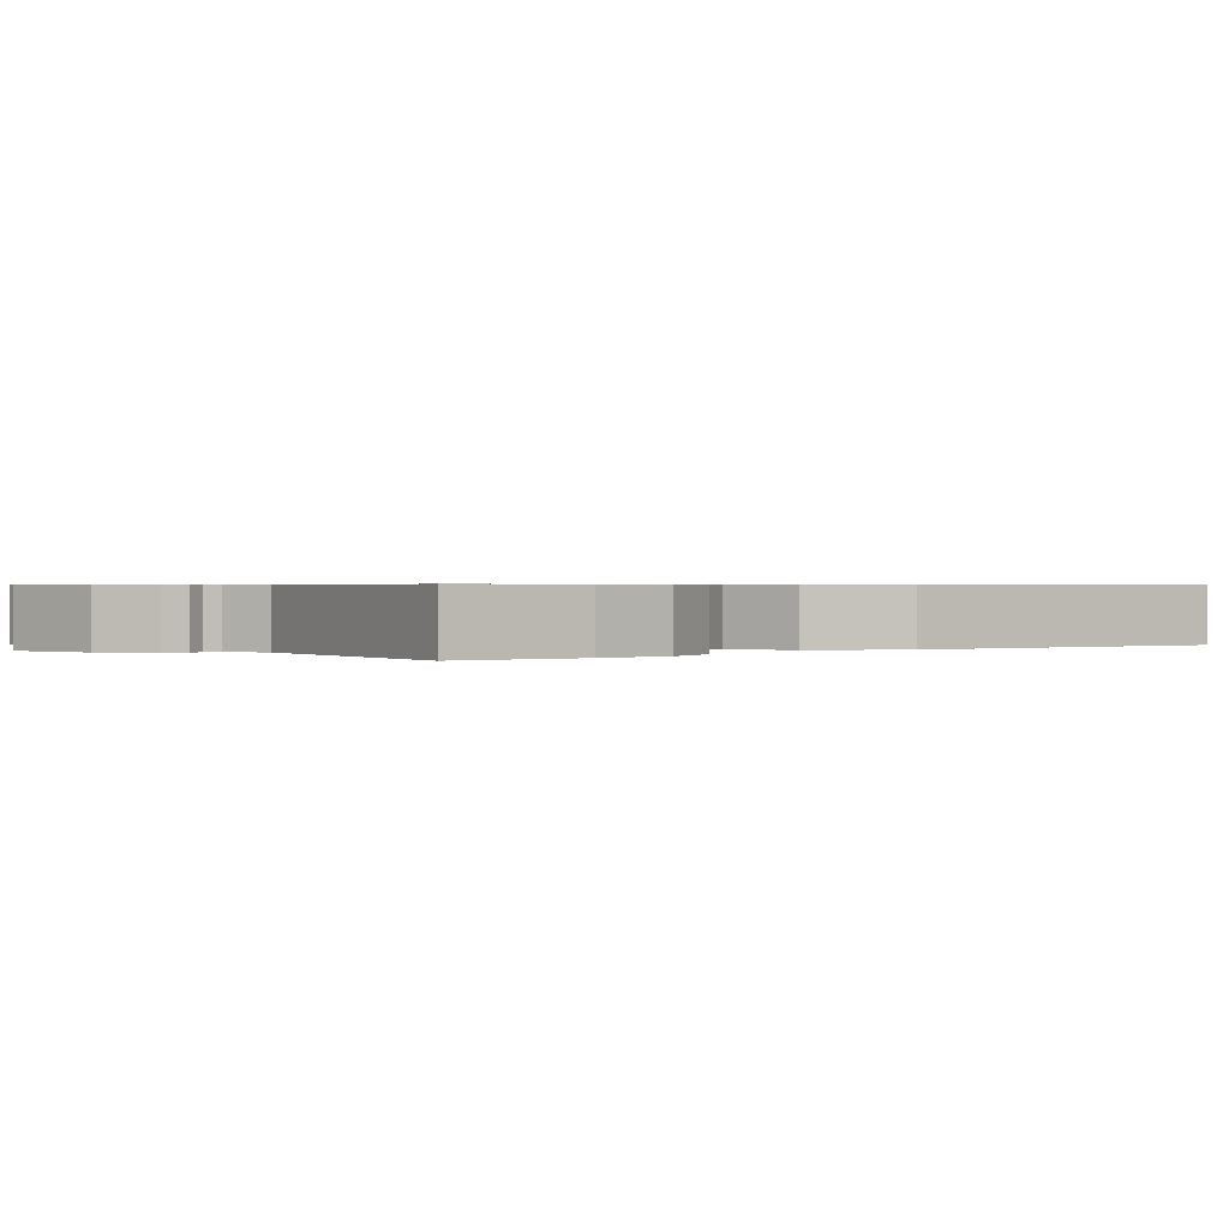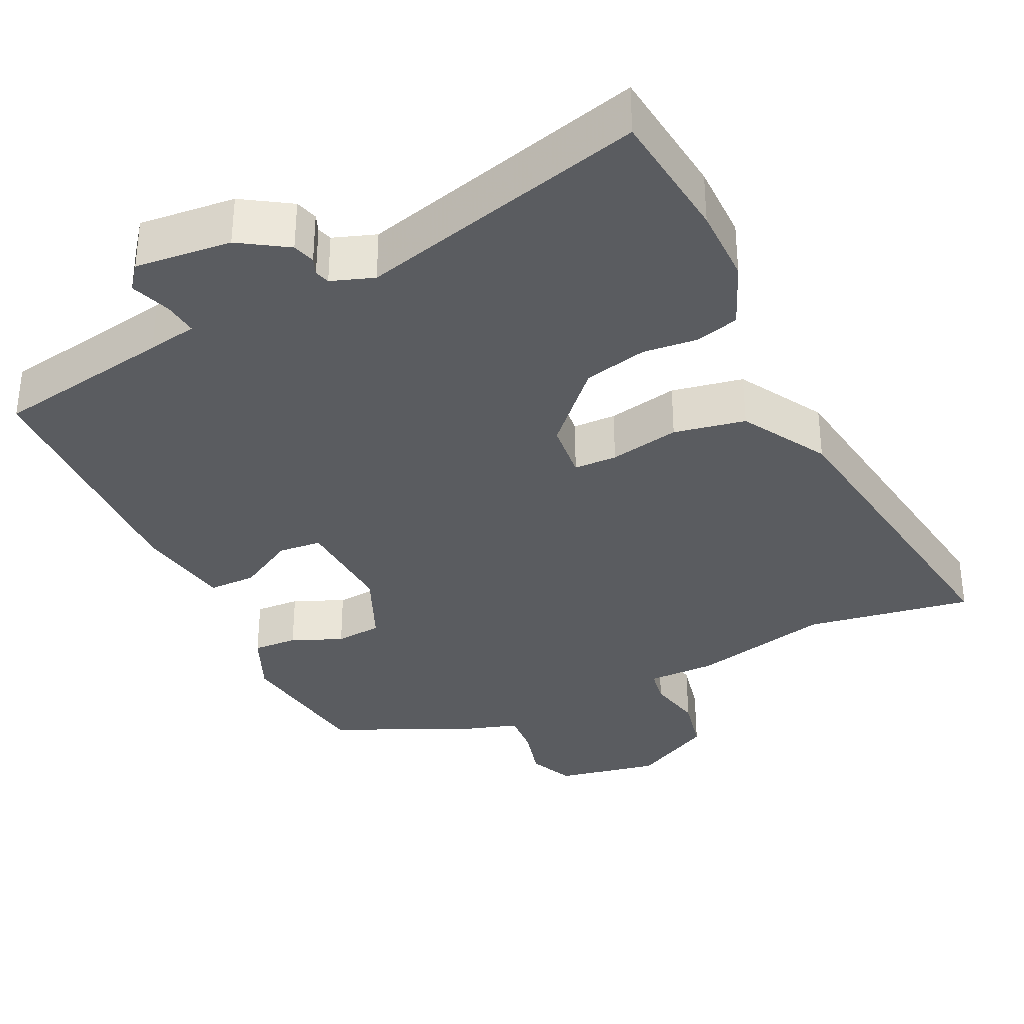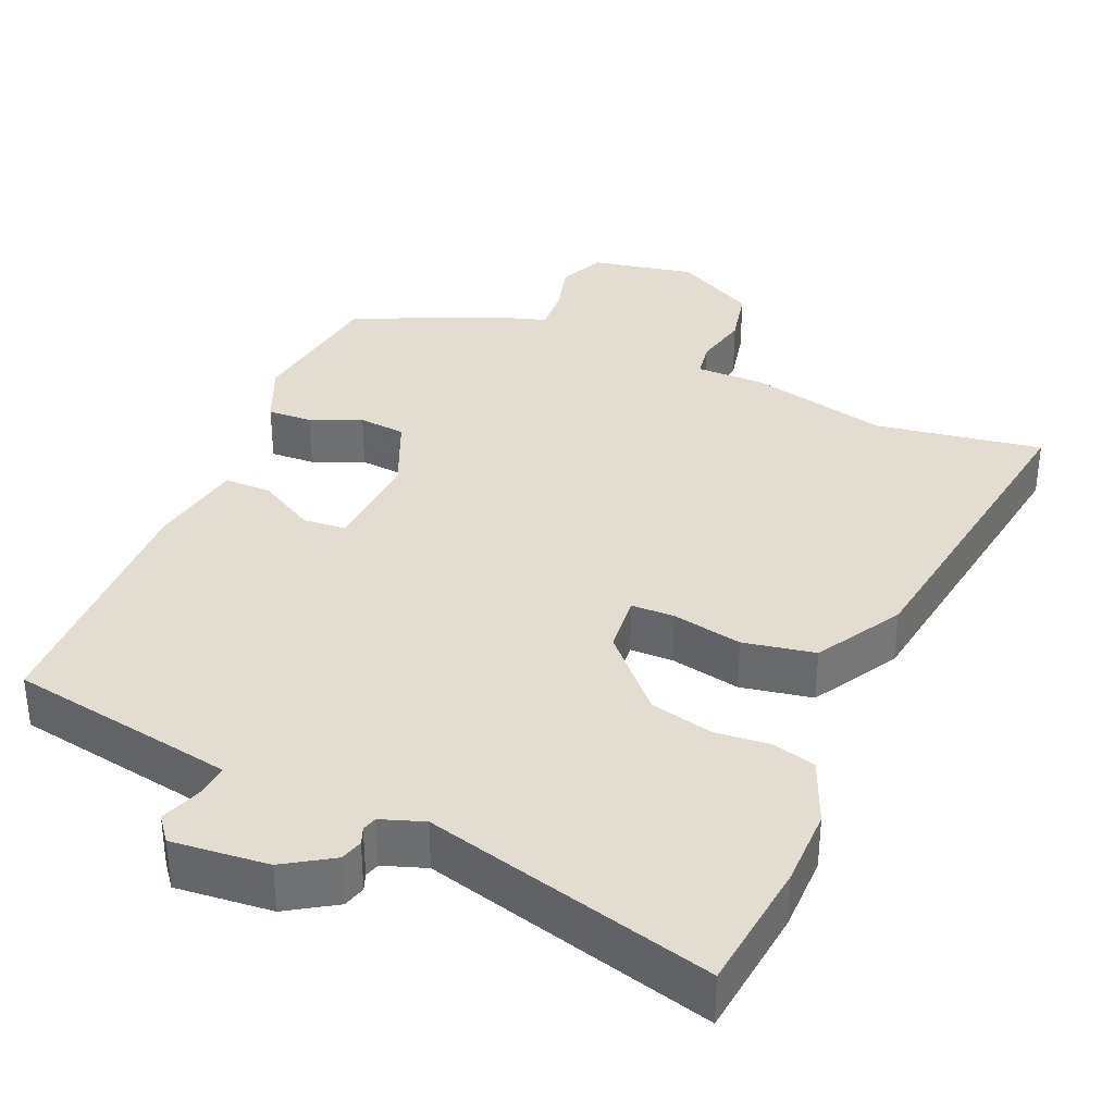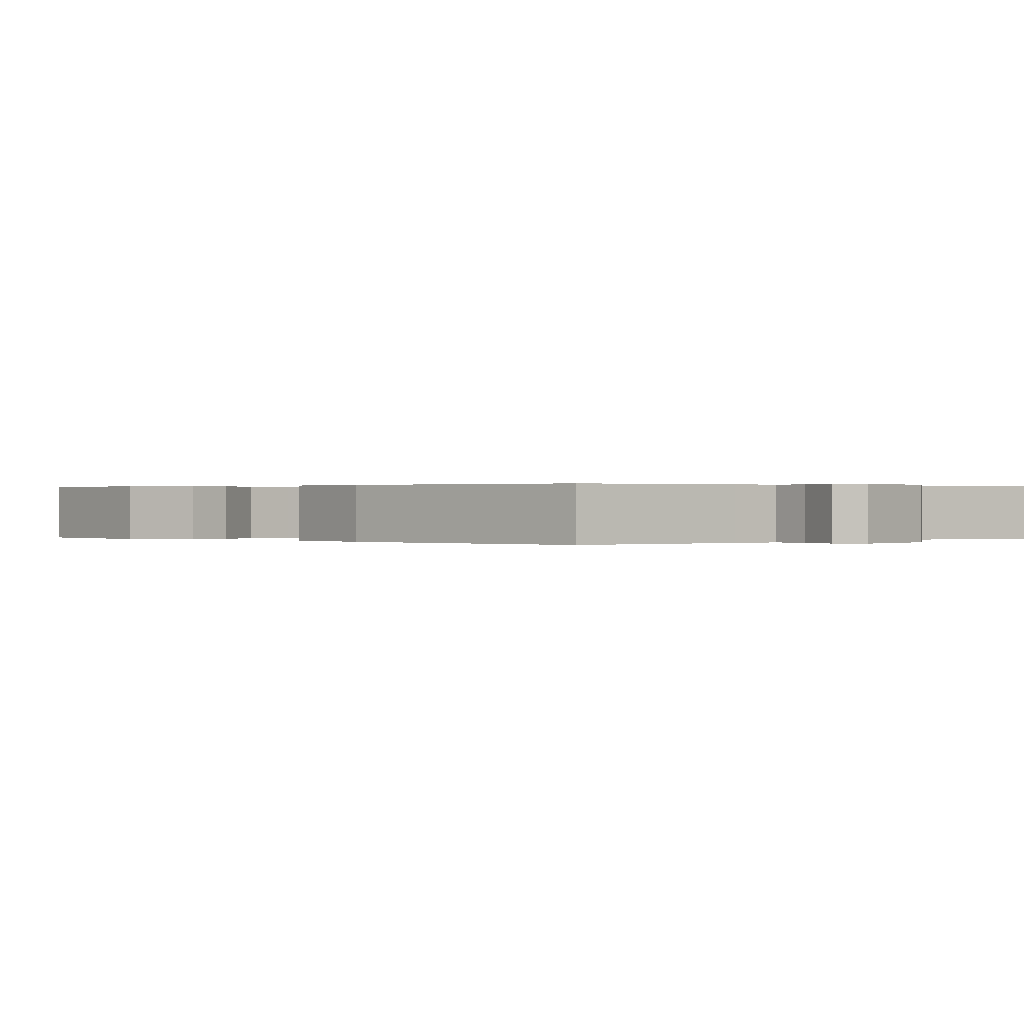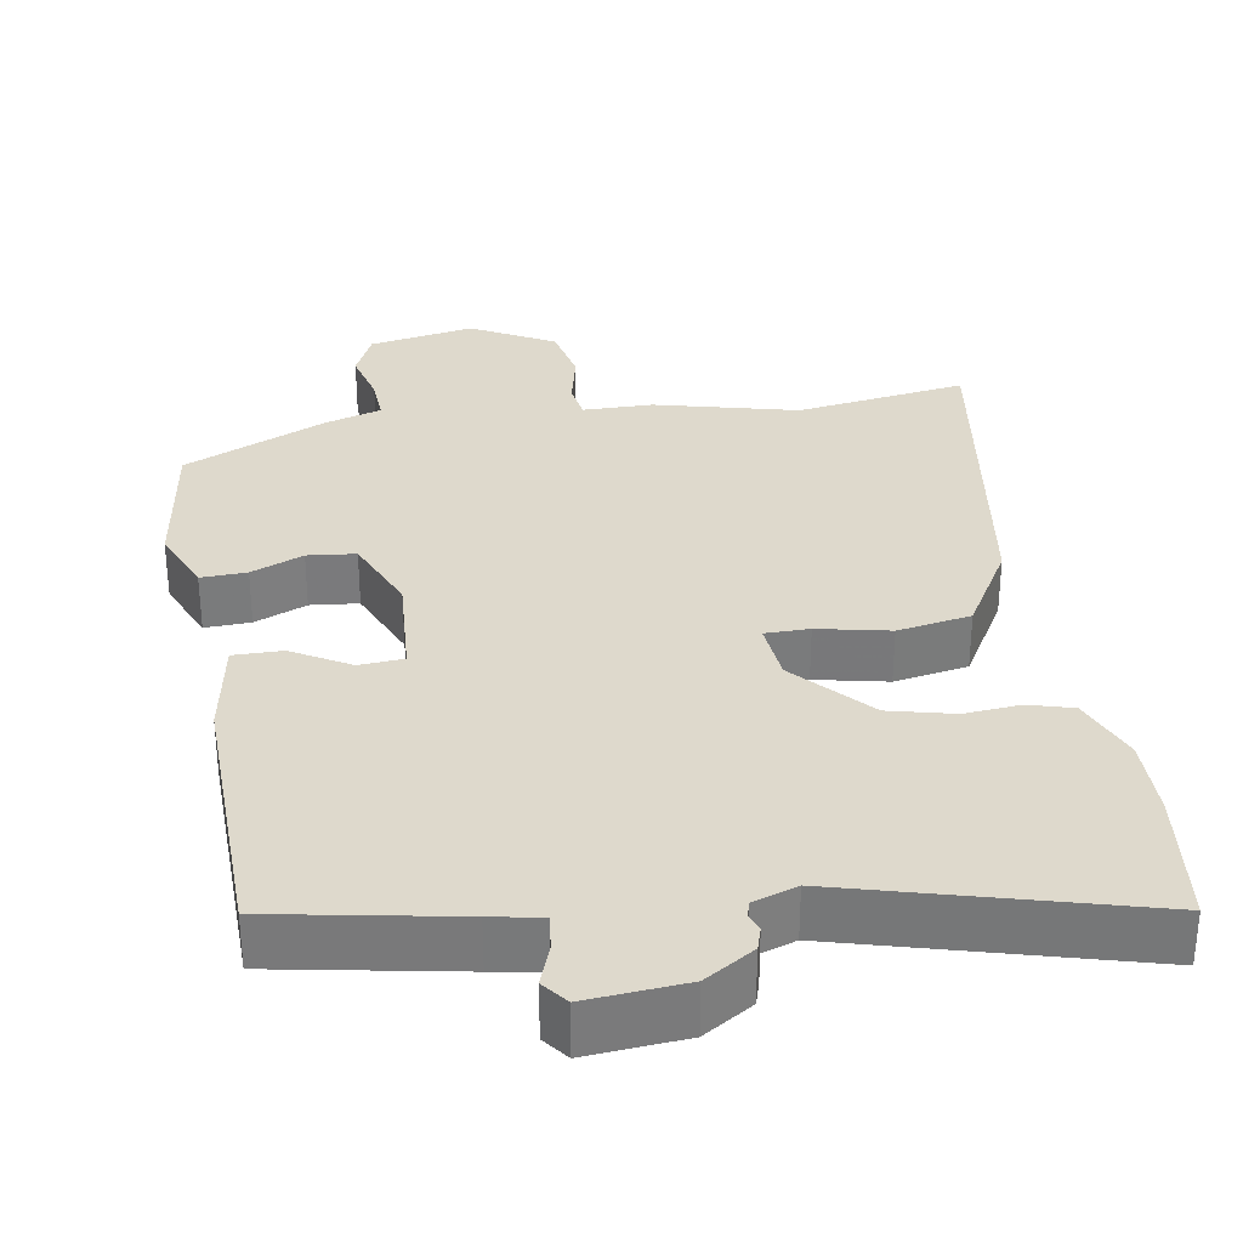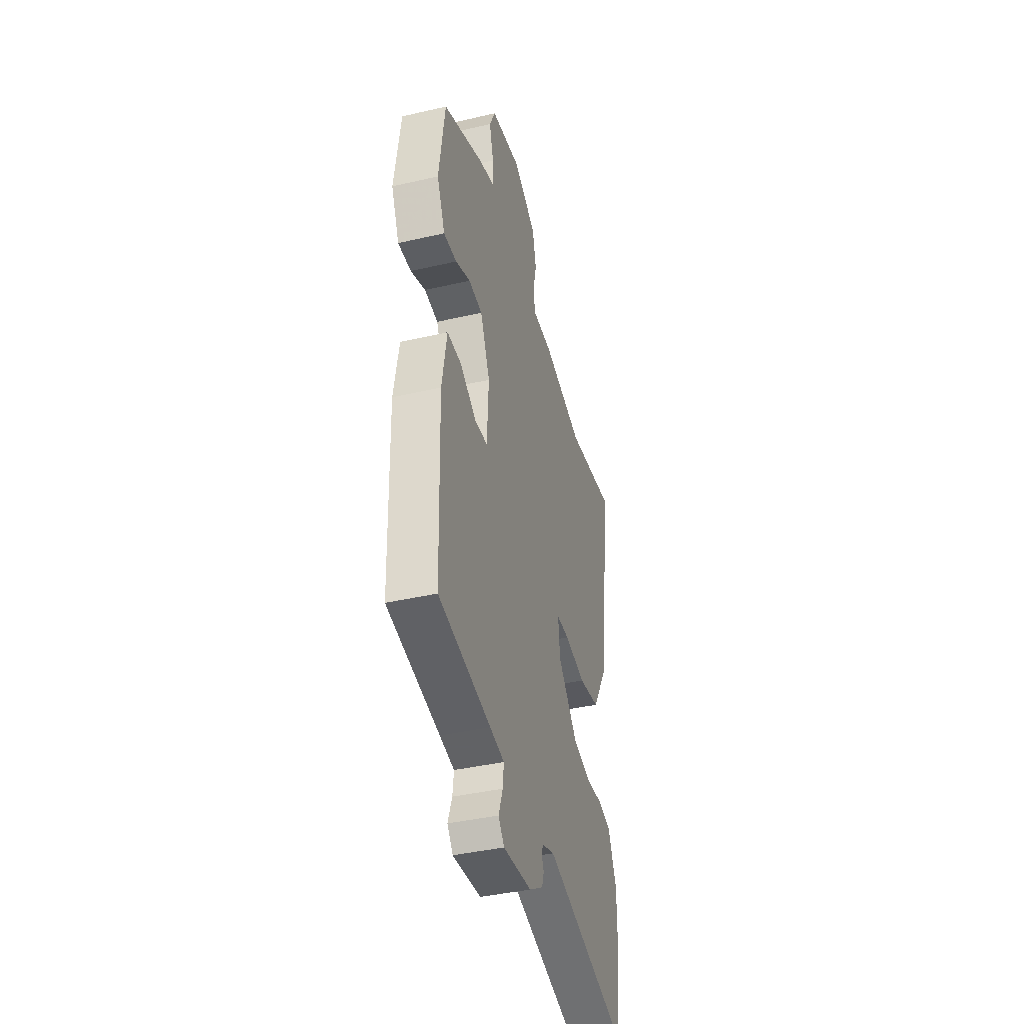
<metadata>
{"format":"obj","ext":"obj","renderer":"f3d","projection":"perspective","resolution":1024,"background":"white","views":[{"elev":0.5,"azim":-133.8,"up":"+Y"},{"elev":-34.3,"azim":-154.4,"up":"+Y"},{"elev":35.2,"azim":-156.6,"up":"+Y"},{"elev":0.2,"azim":133.0,"up":"+Y"},{"elev":32.1,"azim":171.1,"up":"+Y"},{"elev":-41.0,"azim":105.7,"up":"+Z"}]}
</metadata>
<code>
v -0.485 0.07 -0.632
v -0.505 0.07 -0.454
v -0.505 0.07 -0.35
v -0.468 0.07 -0.262
v -0.41 0.07 -0.246
v -0.337 0.07 -0.253
v -0.252 0.07 -0.233
v -0.162 0.07 -0.136
v -0.154 0.07 -0.057
v -0.212 0.07 -0.056
v -0.306 0.07 -0.075
v -0.402 0.07 -0.057
v -0.468 0.07 0.058
v -0.532 0.07 0.505
v -0.308 0.07 0.469
v -0.121 0.07 0.514
v -0.029 0.07 0.514
v -0.021 0.07 0.562
v -0.037 0.07 0.637
v -0.02 0.07 0.715
v 0.089 0.07 0.773
v 0.227 0.07 0.746
v 0.254 0.07 0.685
v 0.235 0.07 0.613
v 0.231 0.07 0.554
v 0.304 0.07 0.531
v 0.491 0.07 0.445
v 0.518 0.07 0.251
v 0.481 0.07 0.167
v 0.421 0.07 0.17
v 0.353 0.07 0.199
v 0.29 0.07 0.193
v 0.246 0.07 0.092
v 0.254 0.07 -0.047
v 0.312 0.07 -0.052
v 0.388 0.07 -0.009
v 0.452 0.07 -0.009
v 0.474 0.07 -0.138
v 0.463 0.07 -0.489
v 0.224 0.07 -0.531
v 0.158 0.07 -0.543
v 0.163 0.07 -0.589
v 0.182 0.07 -0.643
v 0.156 0.07 -0.676
v 0.027 0.07 -0.664
v -0.037 0.07 -0.623
v -0.046 0.07 -0.593
v -0.037 0.07 -0.57
v -0.043 0.07 -0.55
v -0.1 0.07 -0.53
v -0.485 0 -0.632
v -0.505 0 -0.454
v -0.505 0 -0.35
v -0.468 0 -0.262
v -0.41 0 -0.246
v -0.337 0 -0.253
v -0.252 0 -0.233
v -0.162 0 -0.136
v -0.154 0 -0.057
v -0.212 0 -0.056
v -0.306 0 -0.075
v -0.402 0 -0.057
v -0.468 0 0.058
v -0.532 0 0.505
v -0.308 0 0.469
v -0.121 0 0.514
v -0.029 0 0.514
v -0.021 0 0.562
v -0.037 0 0.637
v -0.02 0 0.715
v 0.089 0 0.773
v 0.227 0 0.746
v 0.254 0 0.685
v 0.235 0 0.613
v 0.231 0 0.554
v 0.304 0 0.531
v 0.491 0 0.445
v 0.518 0 0.251
v 0.481 0 0.167
v 0.421 0 0.17
v 0.353 0 0.199
v 0.29 0 0.193
v 0.246 0 0.092
v 0.254 0 -0.047
v 0.312 0 -0.052
v 0.388 0 -0.009
v 0.452 0 -0.009
v 0.474 0 -0.138
v 0.463 0 -0.489
v 0.224 0 -0.531
v 0.158 0 -0.543
v 0.163 0 -0.589
v 0.182 0 -0.643
v 0.156 0 -0.676
v 0.027 0 -0.664
v -0.037 0 -0.623
v -0.046 0 -0.593
v -0.037 0 -0.57
v -0.043 0 -0.55
v -0.1 0 -0.53
f 46 47 48
f 45 46 48
f 44 45 48
f 43 44 48
f 42 43 48
f 41 42 48 49
f 40 41 49 50
f 39 40 50
f 38 39 50
f 37 38 50
f 36 37 50
f 35 36 50
f 29 30 31
f 28 29 31
f 27 28 31
f 26 27 31
f 25 26 31
f 25 31 32
f 22 23 24
f 21 22 24
f 20 21 24
f 19 20 24
f 18 19 24
f 17 18 24 25
f 15 16 17
f 25 32 33
f 17 25 33
f 15 17 33
f 14 15 33
f 13 14 33
f 12 13 33
f 11 12 33
f 10 11 33
f 4 5 6
f 3 4 6
f 2 3 6
f 1 2 6
f 50 1 6
f 50 6 7
f 50 7 8
f 35 50 8
f 34 35 8
f 9 10 33 34
f 8 9 34
f 98 97 96
f 98 96 95
f 98 95 94
f 98 94 93
f 98 93 92
f 99 98 92 91
f 100 99 91 90
f 100 90 89
f 100 89 88
f 100 88 87
f 100 87 86
f 100 86 85
f 81 80 79
f 81 79 78
f 81 78 77
f 81 77 76
f 81 76 75
f 82 81 75
f 74 73 72
f 74 72 71
f 74 71 70
f 74 70 69
f 74 69 68
f 75 74 68 67
f 67 66 65
f 83 82 75
f 83 75 67
f 83 67 65
f 83 65 64
f 83 64 63
f 83 63 62
f 83 62 61
f 83 61 60
f 56 55 54
f 56 54 53
f 56 53 52
f 56 52 51
f 56 51 100
f 57 56 100
f 58 57 100
f 58 100 85
f 58 85 84
f 84 83 60 59
f 84 59 58
f 1 51 52 2
f 2 52 53 3
f 3 53 54 4
f 4 54 55 5
f 5 55 56 6
f 6 56 57 7
f 7 57 58 8
f 8 58 59 9
f 9 59 60 10
f 10 60 61 11
f 11 61 62 12
f 12 62 63 13
f 13 63 64 14
f 14 64 65 15
f 15 65 66 16
f 16 66 67 17
f 17 67 68 18
f 18 68 69 19
f 19 69 70 20
f 20 70 71 21
f 21 71 72 22
f 22 72 73 23
f 23 73 74 24
f 24 74 75 25
f 25 75 76 26
f 26 76 77 27
f 27 77 78 28
f 28 78 79 29
f 29 79 80 30
f 30 80 81 31
f 31 81 82 32
f 32 82 83 33
f 33 83 84 34
f 34 84 85 35
f 35 85 86 36
f 36 86 87 37
f 37 87 88 38
f 38 88 89 39
f 39 89 90 40
f 40 90 91 41
f 41 91 92 42
f 42 92 93 43
f 43 93 94 44
f 44 94 95 45
f 45 95 96 46
f 46 96 97 47
f 47 97 98 48
f 48 98 99 49
f 49 99 100 50
f 50 100 51 1

</code>
